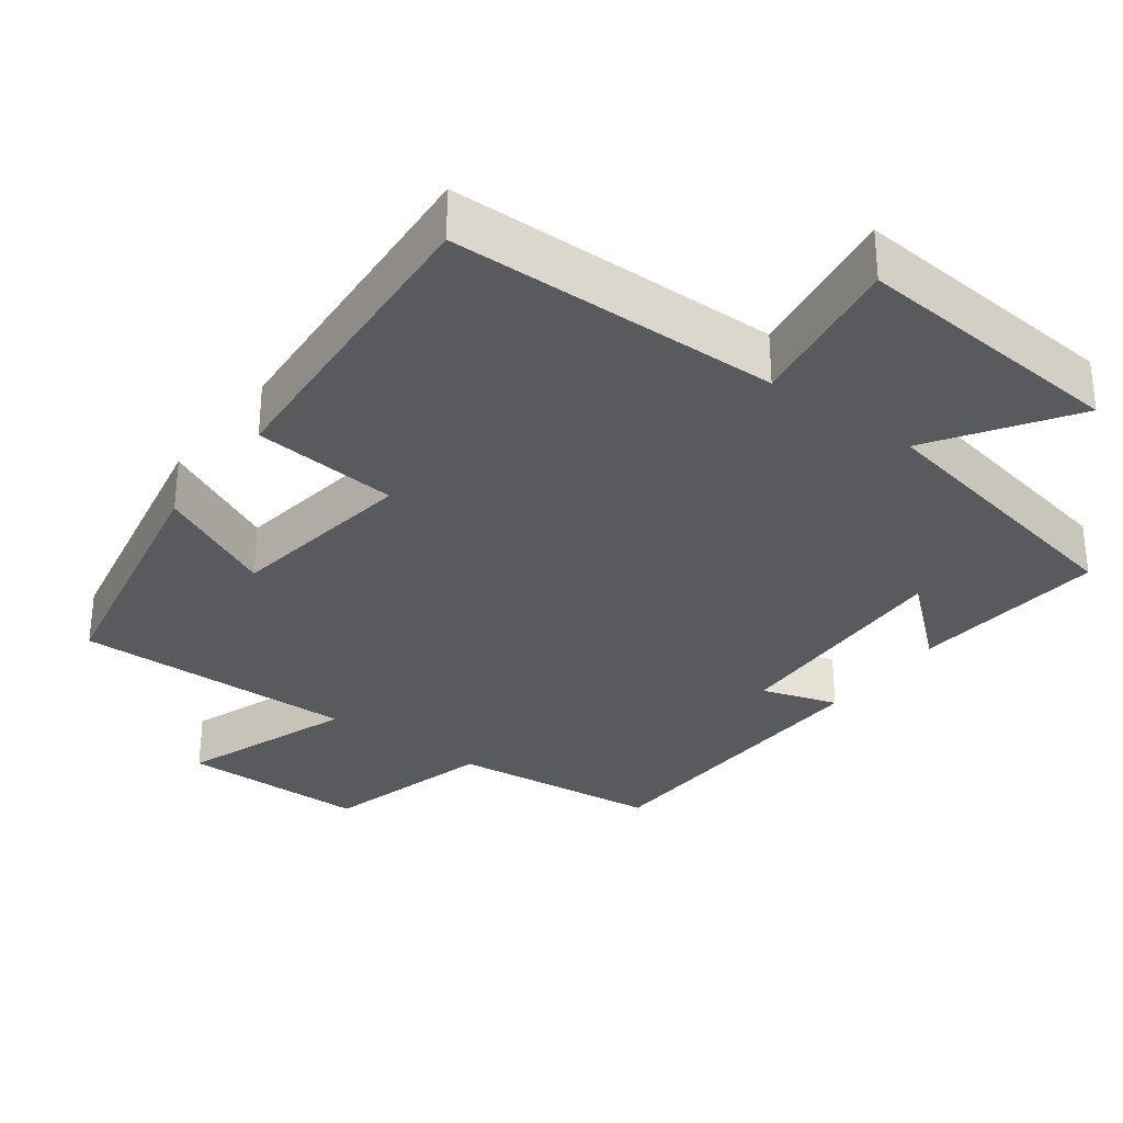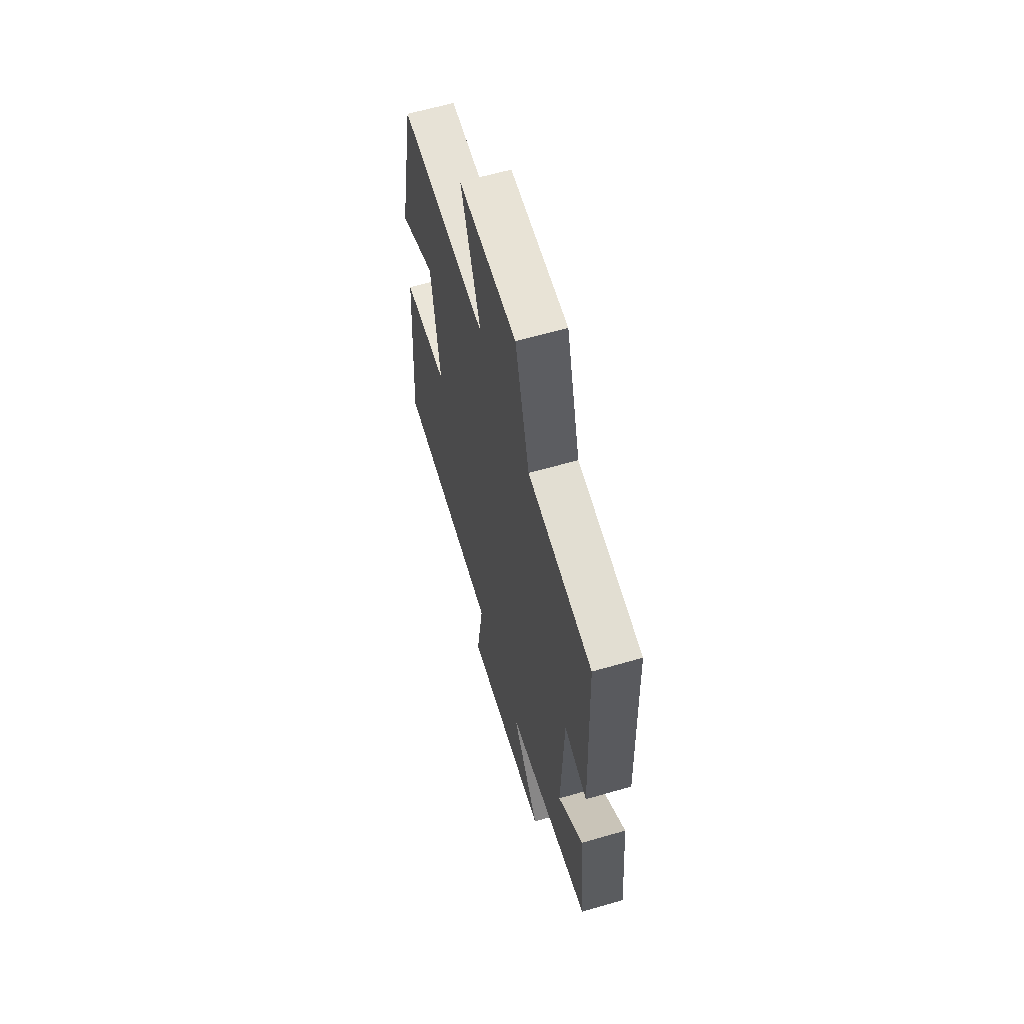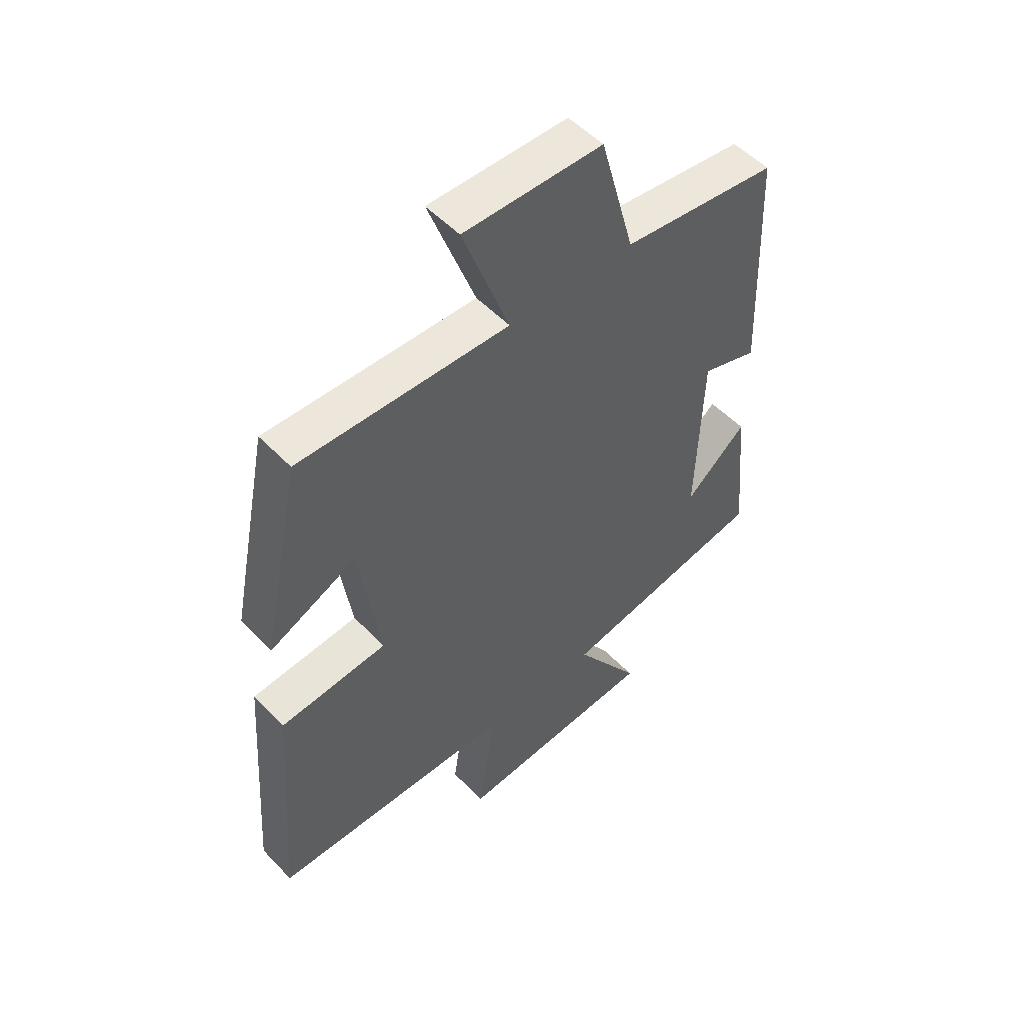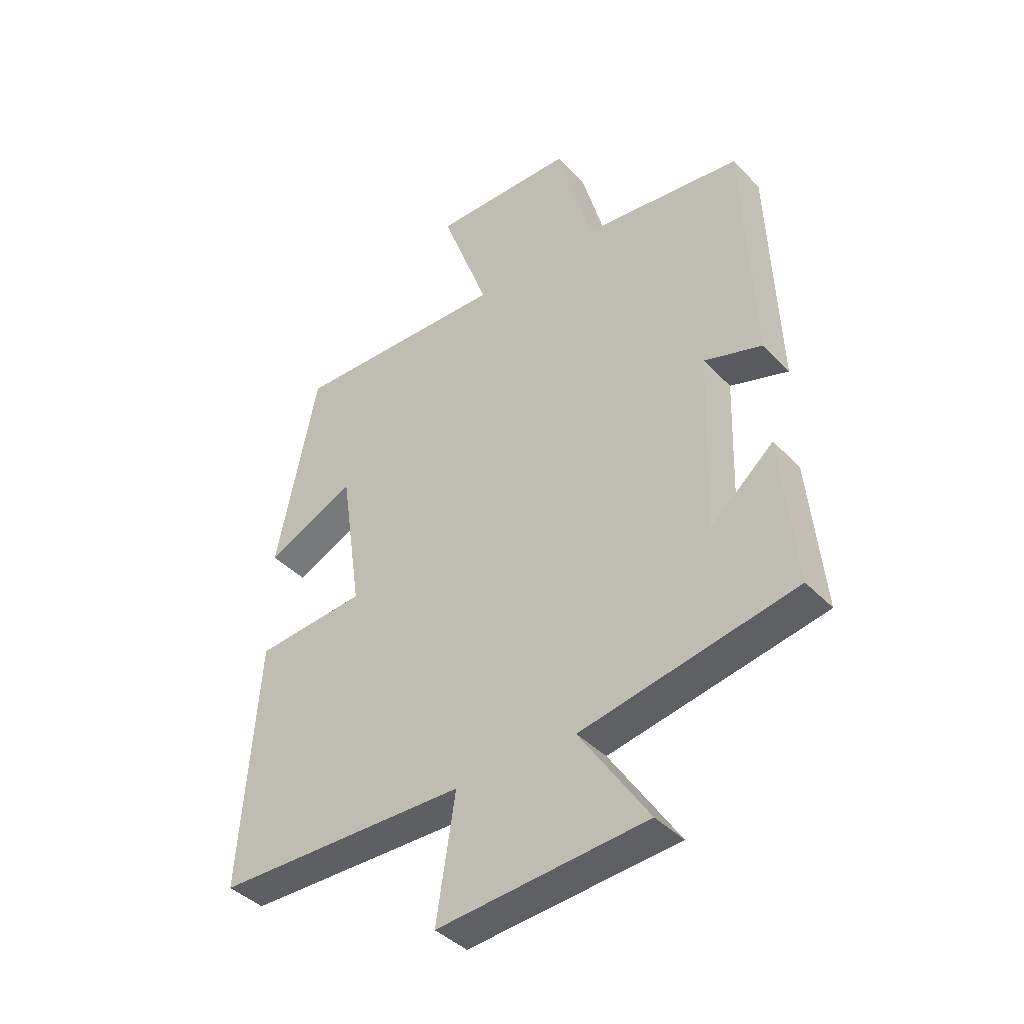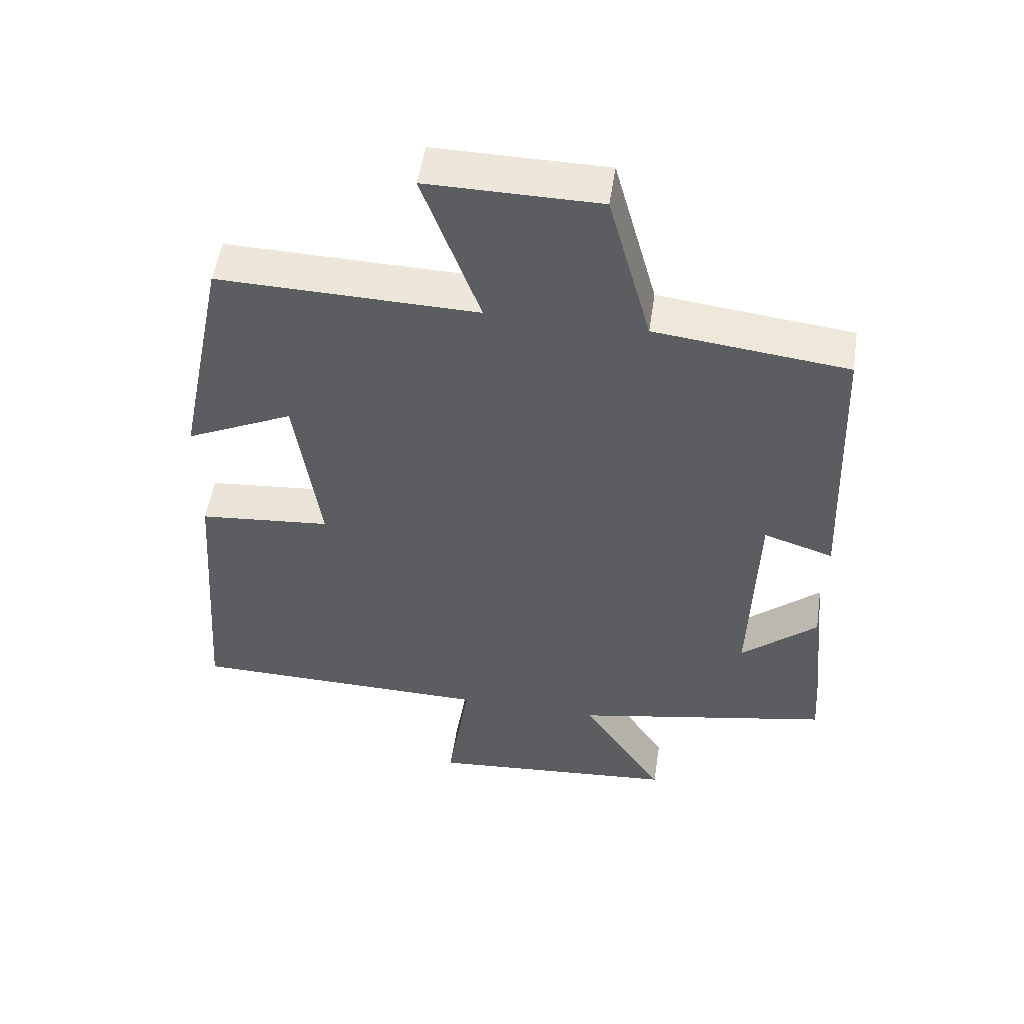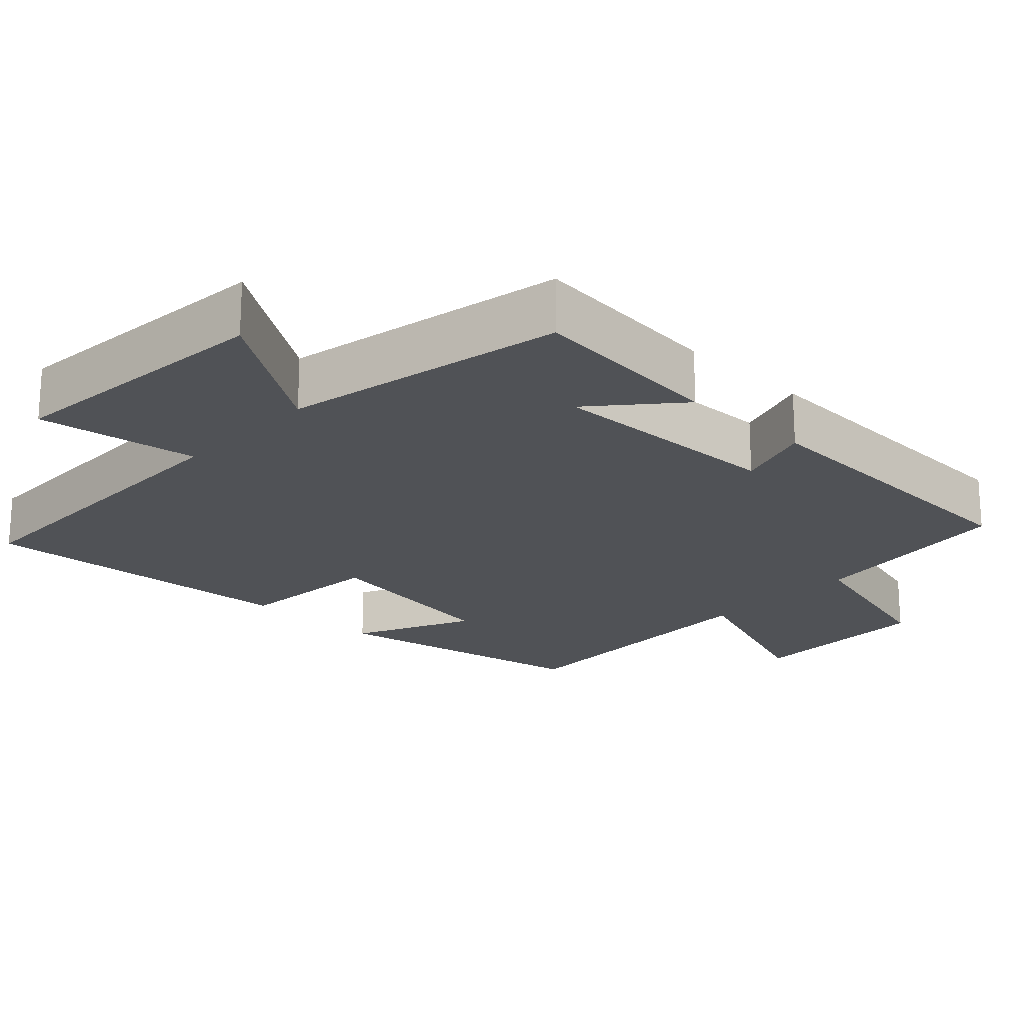
<metadata>
{"format":"obj","ext":"obj","renderer":"f3d","projection":"perspective","resolution":1024,"background":"white","views":[{"elev":-31.5,"azim":143.3,"up":"+Y"},{"elev":62.2,"azim":-106.4,"up":"+Z"},{"elev":52.4,"azim":137.9,"up":"+Z"},{"elev":-40.7,"azim":-141.2,"up":"+Z"},{"elev":52.1,"azim":-171.5,"up":"+Z"},{"elev":-20.9,"azim":-133.6,"up":"+Y"}]}
</metadata>
<code>
v 0.532 0.07 -0.494
v 0.078 0.07 -0.5
v 0.112 0.07 -0.719
v -0.264 0.07 -0.687
v -0.14 0.07 -0.5
v -0.526 0.07 -0.424
v -0.5 0.07 -0.154
v -0.386 0.07 -0.253
v -0.396 0.07 0.071
v -0.5 0.07 0.038
v -0.483 0.07 0.467
v -0.195 0.07 0.5
v -0.131 0.07 0.734
v 0.125 0.07 0.736
v 0.039 0.07 0.5
v 0.427 0.07 0.509
v 0.5 0.07 0.149
v 0.339 0.07 0.225
v 0.301 0.07 -0.035
v 0.5 0.07 -0.053
v 0.532 0 -0.494
v 0.078 0 -0.5
v 0.112 0 -0.719
v -0.264 0 -0.687
v -0.14 0 -0.5
v -0.526 0 -0.424
v -0.5 0 -0.154
v -0.386 0 -0.253
v -0.396 0 0.071
v -0.5 0 0.038
v -0.483 0 0.467
v -0.195 0 0.5
v -0.131 0 0.734
v 0.125 0 0.736
v 0.039 0 0.5
v 0.427 0 0.509
v 0.5 0 0.149
v 0.339 0 0.225
v 0.301 0 -0.035
v 0.5 0 -0.053
f 19 20 1 2
f 18 19 2
f 15 16 17 18
f 15 18 2
f 12 13 14 15
f 11 12 15
f 10 11 15
f 9 10 15
f 8 9 15 2
f 5 6 7 8
f 5 8 2 3
f 3 4 5
f 22 21 40 39
f 22 39 38
f 38 37 36 35
f 22 38 35
f 35 34 33 32
f 35 32 31
f 35 31 30
f 35 30 29
f 22 35 29 28
f 28 27 26 25
f 23 22 28 25
f 25 24 23
f 1 21 22 2
f 2 22 23 3
f 3 23 24 4
f 4 24 25 5
f 5 25 26 6
f 6 26 27 7
f 7 27 28 8
f 8 28 29 9
f 9 29 30 10
f 10 30 31 11
f 11 31 32 12
f 12 32 33 13
f 13 33 34 14
f 14 34 35 15
f 15 35 36 16
f 16 36 37 17
f 17 37 38 18
f 18 38 39 19
f 19 39 40 20
f 20 40 21 1

</code>
